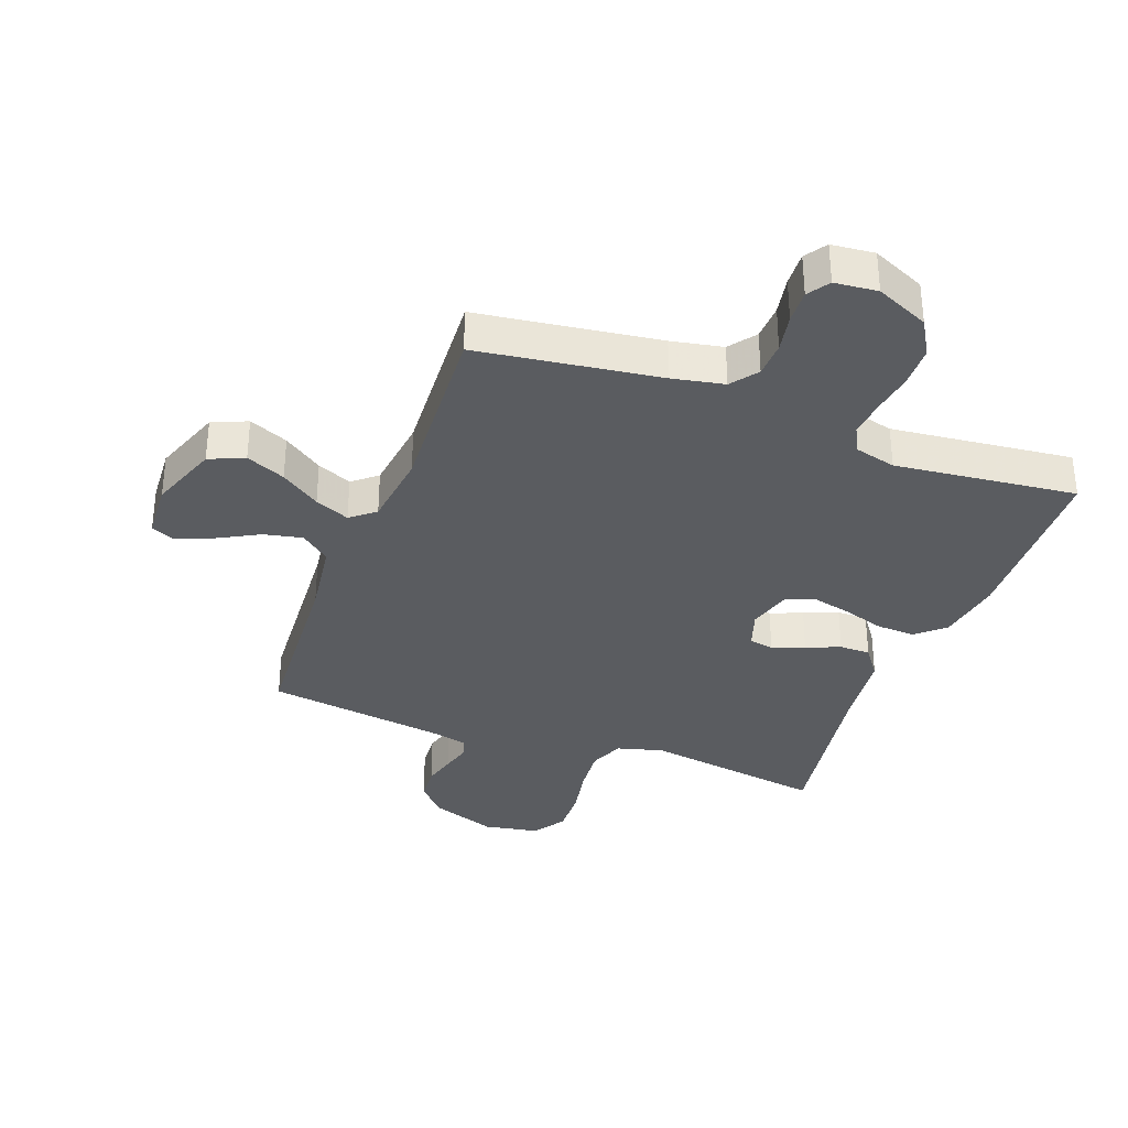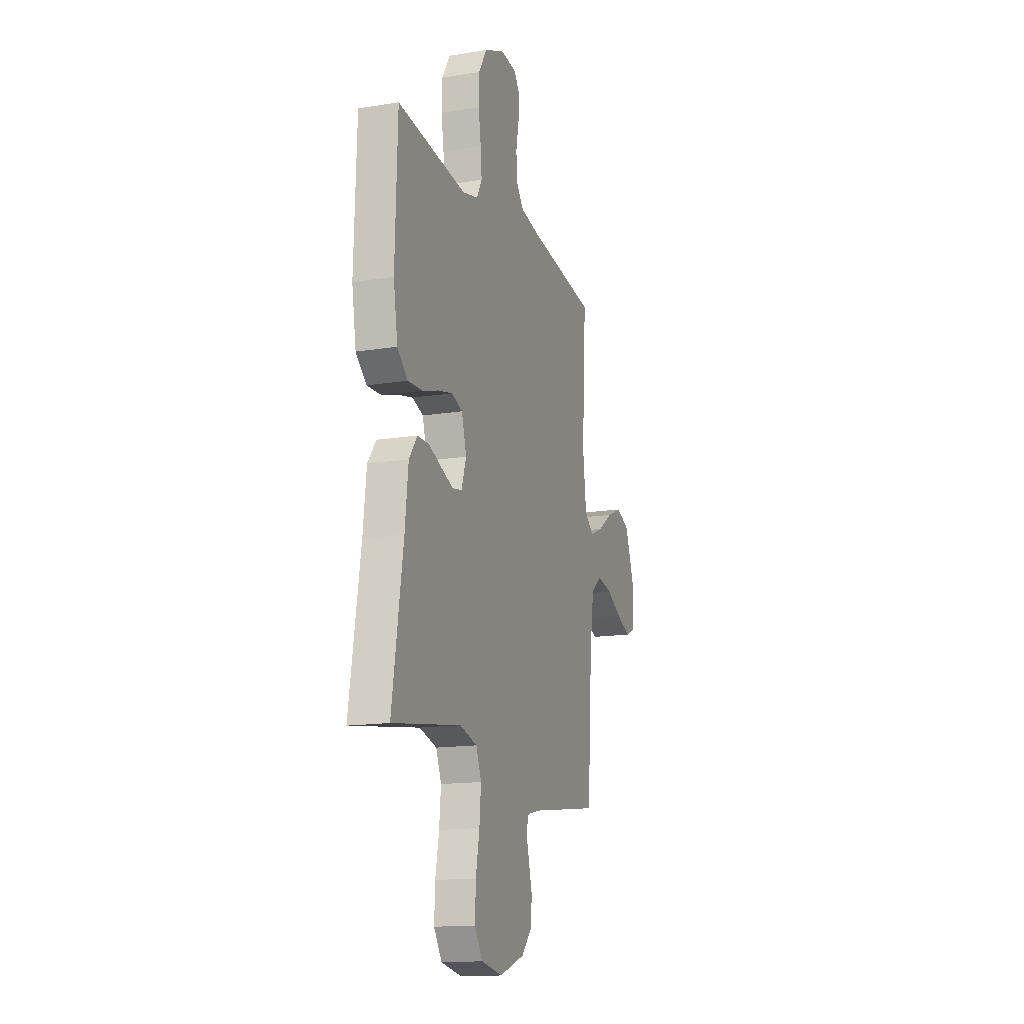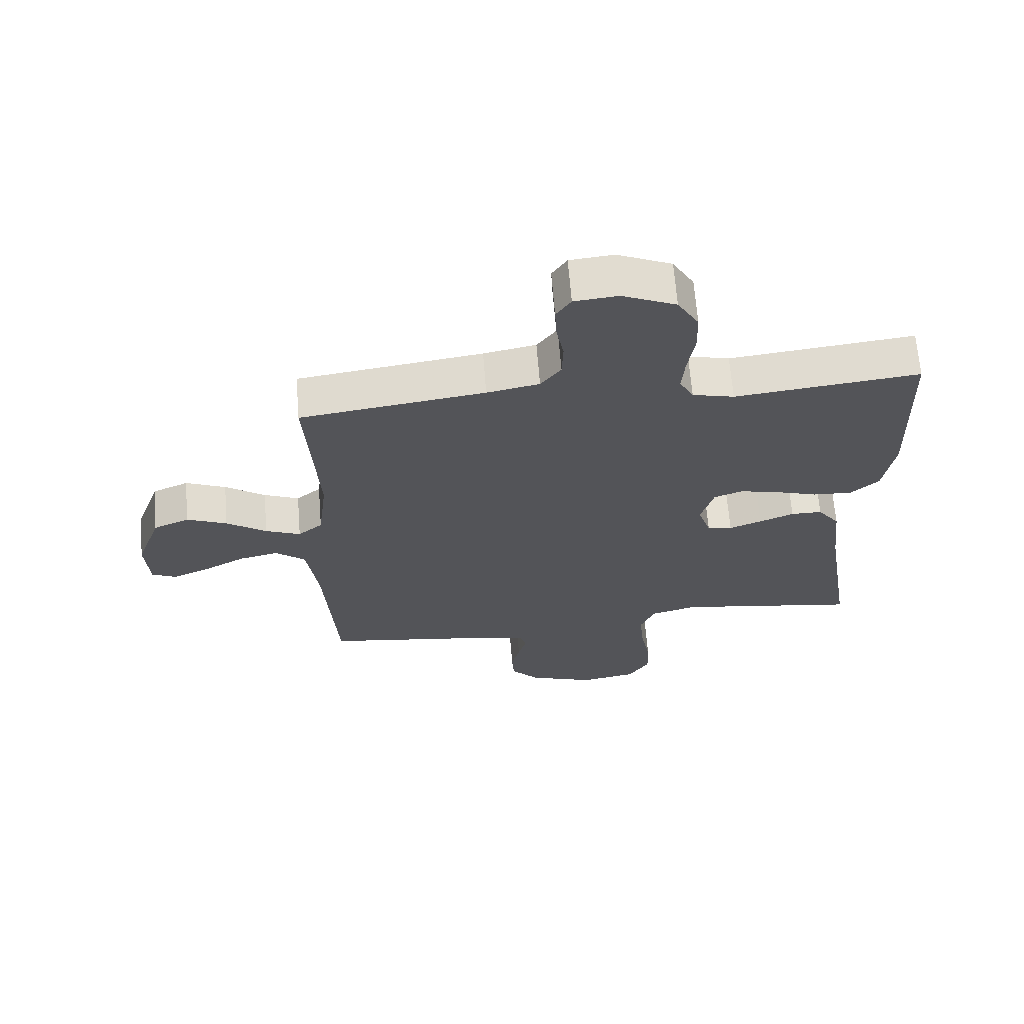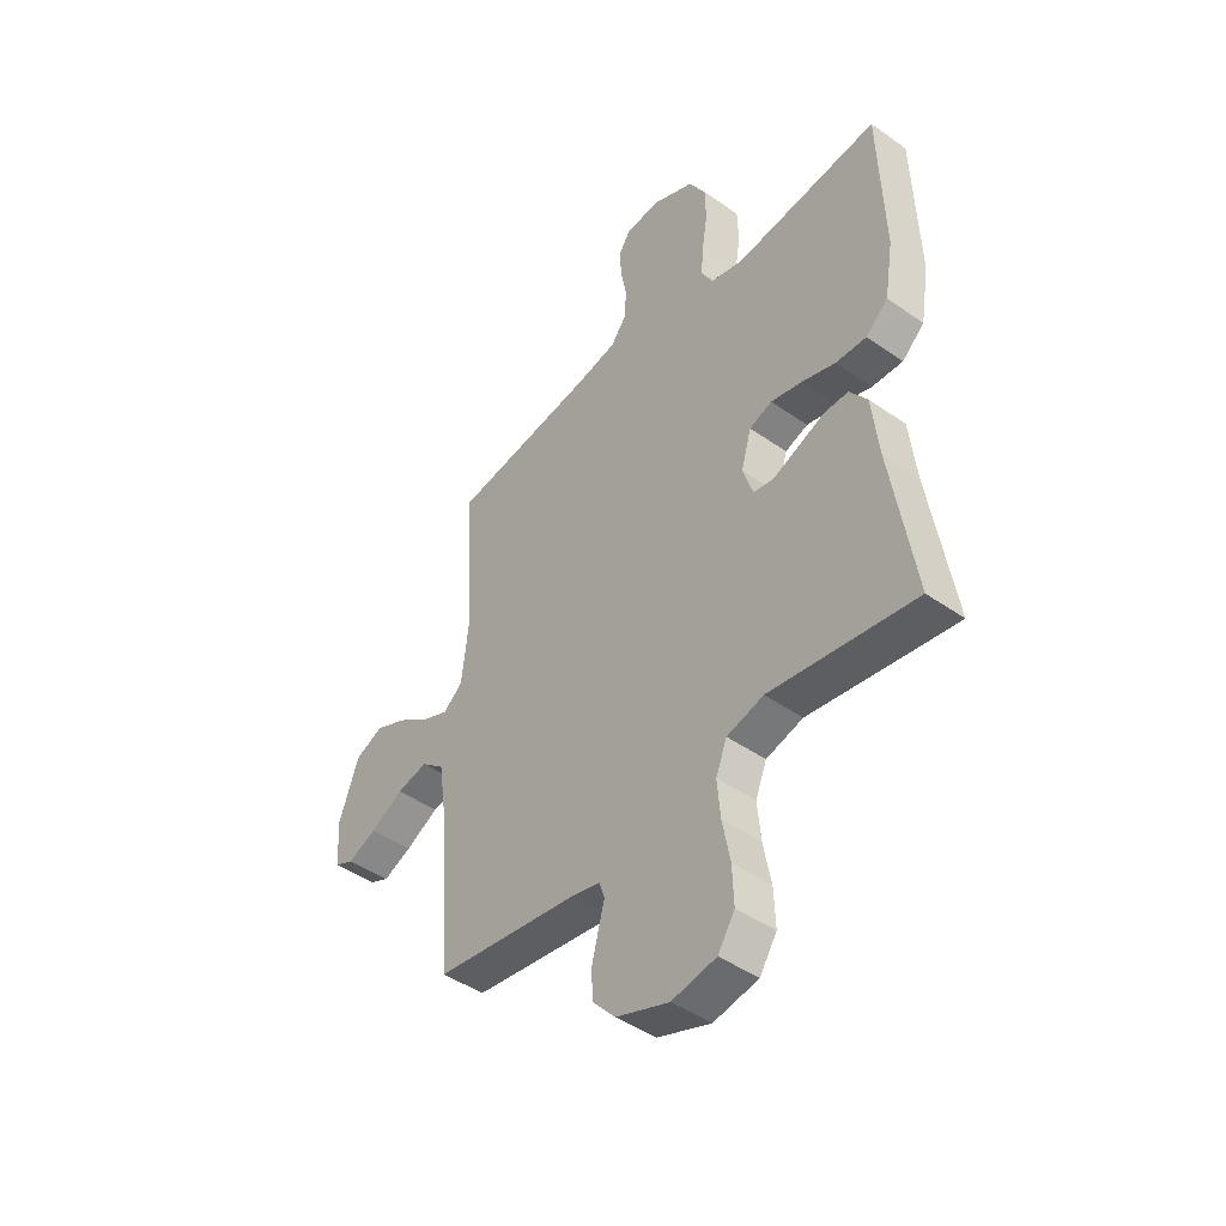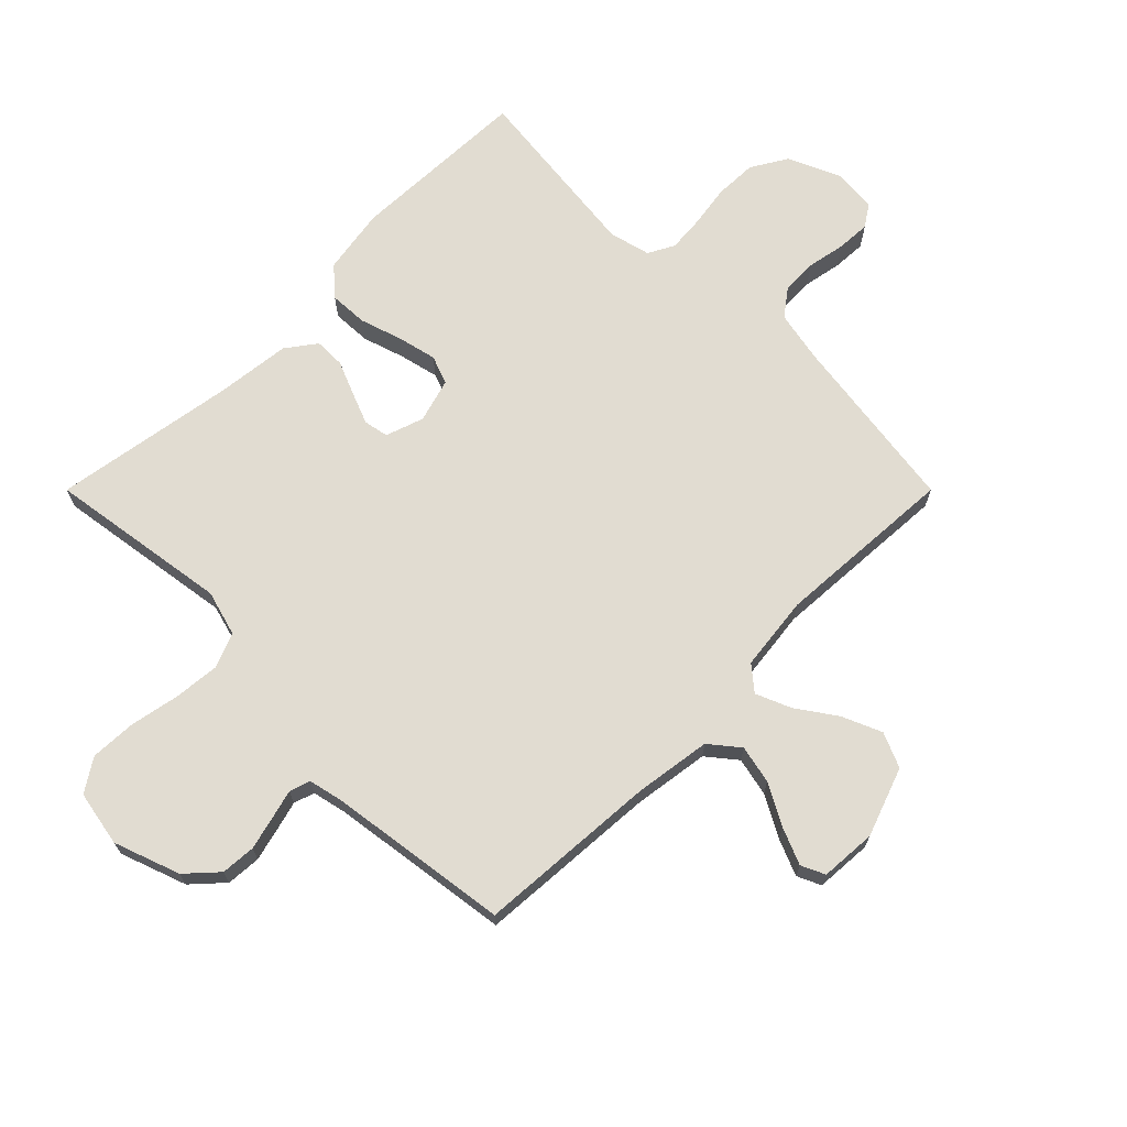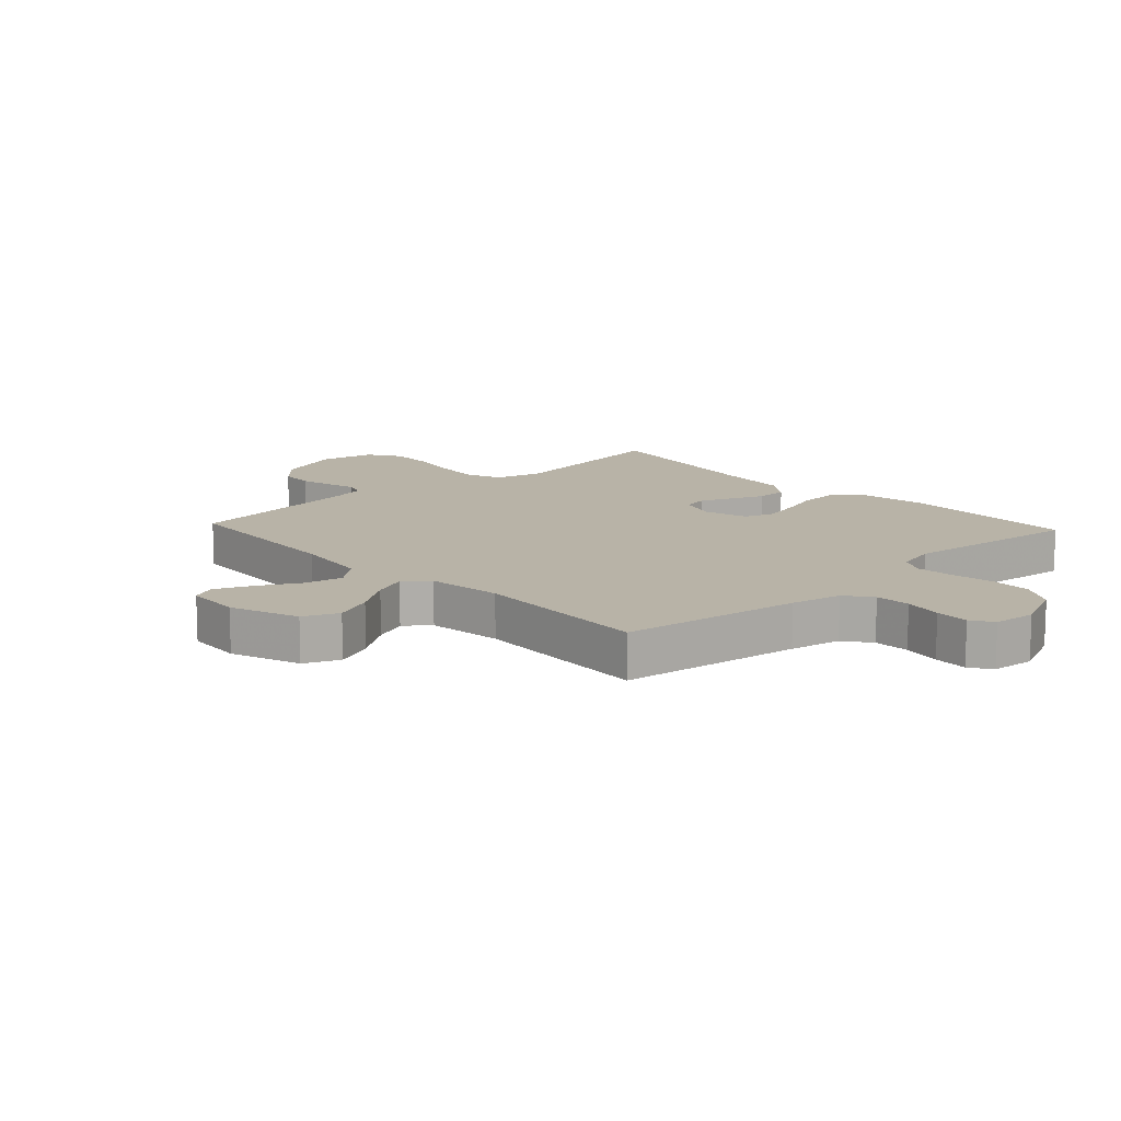
<metadata>
{"format":"obj","ext":"obj","renderer":"f3d","projection":"perspective","resolution":1024,"background":"white","views":[{"elev":-34.3,"azim":-20.6,"up":"+Y"},{"elev":-15.0,"azim":109.0,"up":"+Z"},{"elev":66.0,"azim":-4.5,"up":"+Z"},{"elev":-44.8,"azim":50.8,"up":"+Z"},{"elev":69.2,"azim":-135.0,"up":"+Y"},{"elev":12.9,"azim":-42.9,"up":"+Y"}]}
</metadata>
<code>
v 0.5 0.07 0.5
v 0.51 0.07 0.2
v 0.492 0.07 0.091
v 0.446 0.07 0.05
v 0.382 0.07 0.053
v 0.313 0.07 0.075
v 0.248 0.07 0.09
v 0.201 0.07 0.073
v 0.18 0.07 0
v 0.201 0.07 -0.063
v 0.242 0.07 -0.071
v 0.295 0.07 -0.05
v 0.351 0.07 -0.027
v 0.402 0.07 -0.027
v 0.438 0.07 -0.076
v 0.452 0.07 -0.2
v 0.5 0.07 -0.5
v 0.2 0.07 -0.455
v 0.124 0.07 -0.476
v 0.101 0.07 -0.533
v 0.108 0.07 -0.609
v 0.124 0.07 -0.692
v 0.127 0.07 -0.767
v 0.092 0.07 -0.821
v 0 0.07 -0.838
v -0.109 0.07 -0.799
v -0.155 0.07 -0.749
v -0.159 0.07 -0.692
v -0.145 0.07 -0.637
v -0.132 0.07 -0.589
v -0.143 0.07 -0.555
v -0.2 0.07 -0.542
v -0.5 0.07 -0.5
v -0.52 0.07 -0.2
v -0.538 0.07 -0.074
v -0.586 0.07 -0.035
v -0.65 0.07 -0.049
v -0.718 0.07 -0.086
v -0.778 0.07 -0.111
v -0.817 0.07 -0.093
v -0.823 0.07 0
v -0.782 0.07 0.114
v -0.724 0.07 0.139
v -0.659 0.07 0.111
v -0.594 0.07 0.066
v -0.537 0.07 0.042
v -0.497 0.07 0.075
v -0.482 0.07 0.2
v -0.5 0.07 0.5
v -0.2 0.07 0.542
v -0.115 0.07 0.559
v -0.082 0.07 0.603
v -0.08 0.07 0.662
v -0.092 0.07 0.725
v -0.095 0.07 0.781
v -0.071 0.07 0.817
v 0 0.07 0.824
v 0.088 0.07 0.785
v 0.123 0.07 0.726
v 0.125 0.07 0.657
v 0.114 0.07 0.587
v 0.109 0.07 0.526
v 0.132 0.07 0.483
v 0.2 0.07 0.466
v 0.5 0 0.5
v 0.51 0 0.2
v 0.492 0 0.091
v 0.446 0 0.05
v 0.382 0 0.053
v 0.313 0 0.075
v 0.248 0 0.09
v 0.201 0 0.073
v 0.18 0 0
v 0.201 0 -0.063
v 0.242 0 -0.071
v 0.295 0 -0.05
v 0.351 0 -0.027
v 0.402 0 -0.027
v 0.438 0 -0.076
v 0.452 0 -0.2
v 0.5 0 -0.5
v 0.2 0 -0.455
v 0.124 0 -0.476
v 0.101 0 -0.533
v 0.108 0 -0.609
v 0.124 0 -0.692
v 0.127 0 -0.767
v 0.092 0 -0.821
v 0 0 -0.838
v -0.109 0 -0.799
v -0.155 0 -0.749
v -0.159 0 -0.692
v -0.145 0 -0.637
v -0.132 0 -0.589
v -0.143 0 -0.555
v -0.2 0 -0.542
v -0.5 0 -0.5
v -0.52 0 -0.2
v -0.538 0 -0.074
v -0.586 0 -0.035
v -0.65 0 -0.049
v -0.718 0 -0.086
v -0.778 0 -0.111
v -0.817 0 -0.093
v -0.823 0 0
v -0.782 0 0.114
v -0.724 0 0.139
v -0.659 0 0.111
v -0.594 0 0.066
v -0.537 0 0.042
v -0.497 0 0.075
v -0.482 0 0.2
v -0.5 0 0.5
v -0.2 0 0.542
v -0.115 0 0.559
v -0.082 0 0.603
v -0.08 0 0.662
v -0.092 0 0.725
v -0.095 0 0.781
v -0.071 0 0.817
v 0 0 0.824
v 0.088 0 0.785
v 0.123 0 0.726
v 0.125 0 0.657
v 0.114 0 0.587
v 0.109 0 0.526
v 0.132 0 0.483
v 0.2 0 0.466
f 59 60 61
f 58 59 61
f 57 58 61
f 56 57 61
f 55 56 61
f 54 55 61
f 53 54 61
f 52 53 61 62
f 51 52 62 63
f 48 49 50
f 50 51 63
f 48 50 63
f 47 48 63
f 43 44 45
f 42 43 45
f 41 42 45
f 40 41 45
f 39 40 45
f 38 39 45
f 37 38 45
f 36 37 45 46
f 47 63 64
f 46 47 64
f 36 46 64
f 35 36 64
f 28 29 30
f 27 28 30
f 26 27 30
f 25 26 30
f 24 25 30
f 23 24 30
f 22 23 30
f 21 22 30
f 20 21 30 31
f 19 20 31 32
f 16 17 18
f 19 32 33
f 18 19 33
f 16 18 33
f 15 16 33
f 14 15 33
f 13 14 33
f 12 13 33
f 4 5 6
f 3 4 6
f 2 3 6
f 1 2 6
f 64 1 6
f 64 6 7
f 34 35 64
f 11 12 33
f 10 11 33 34
f 9 10 34
f 8 9 34 64
f 7 8 64
f 125 124 123
f 125 123 122
f 125 122 121
f 125 121 120
f 125 120 119
f 125 119 118
f 125 118 117
f 126 125 117 116
f 127 126 116 115
f 114 113 112
f 127 115 114
f 127 114 112
f 127 112 111
f 109 108 107
f 109 107 106
f 109 106 105
f 109 105 104
f 109 104 103
f 109 103 102
f 109 102 101
f 110 109 101 100
f 128 127 111
f 128 111 110
f 128 110 100
f 128 100 99
f 94 93 92
f 94 92 91
f 94 91 90
f 94 90 89
f 94 89 88
f 94 88 87
f 94 87 86
f 94 86 85
f 95 94 85 84
f 96 95 84 83
f 82 81 80
f 97 96 83
f 97 83 82
f 97 82 80
f 97 80 79
f 97 79 78
f 97 78 77
f 97 77 76
f 70 69 68
f 70 68 67
f 70 67 66
f 70 66 65
f 70 65 128
f 71 70 128
f 128 99 98
f 97 76 75
f 98 97 75 74
f 98 74 73
f 128 98 73 72
f 128 72 71
f 1 65 66 2
f 2 66 67 3
f 3 67 68 4
f 4 68 69 5
f 5 69 70 6
f 6 70 71 7
f 7 71 72 8
f 8 72 73 9
f 9 73 74 10
f 10 74 75 11
f 11 75 76 12
f 12 76 77 13
f 13 77 78 14
f 14 78 79 15
f 15 79 80 16
f 16 80 81 17
f 17 81 82 18
f 18 82 83 19
f 19 83 84 20
f 20 84 85 21
f 21 85 86 22
f 22 86 87 23
f 23 87 88 24
f 24 88 89 25
f 25 89 90 26
f 26 90 91 27
f 27 91 92 28
f 28 92 93 29
f 29 93 94 30
f 30 94 95 31
f 31 95 96 32
f 32 96 97 33
f 33 97 98 34
f 34 98 99 35
f 35 99 100 36
f 36 100 101 37
f 37 101 102 38
f 38 102 103 39
f 39 103 104 40
f 40 104 105 41
f 41 105 106 42
f 42 106 107 43
f 43 107 108 44
f 44 108 109 45
f 45 109 110 46
f 46 110 111 47
f 47 111 112 48
f 48 112 113 49
f 49 113 114 50
f 50 114 115 51
f 51 115 116 52
f 52 116 117 53
f 53 117 118 54
f 54 118 119 55
f 55 119 120 56
f 56 120 121 57
f 57 121 122 58
f 58 122 123 59
f 59 123 124 60
f 60 124 125 61
f 61 125 126 62
f 62 126 127 63
f 63 127 128 64
f 64 128 65 1

</code>
